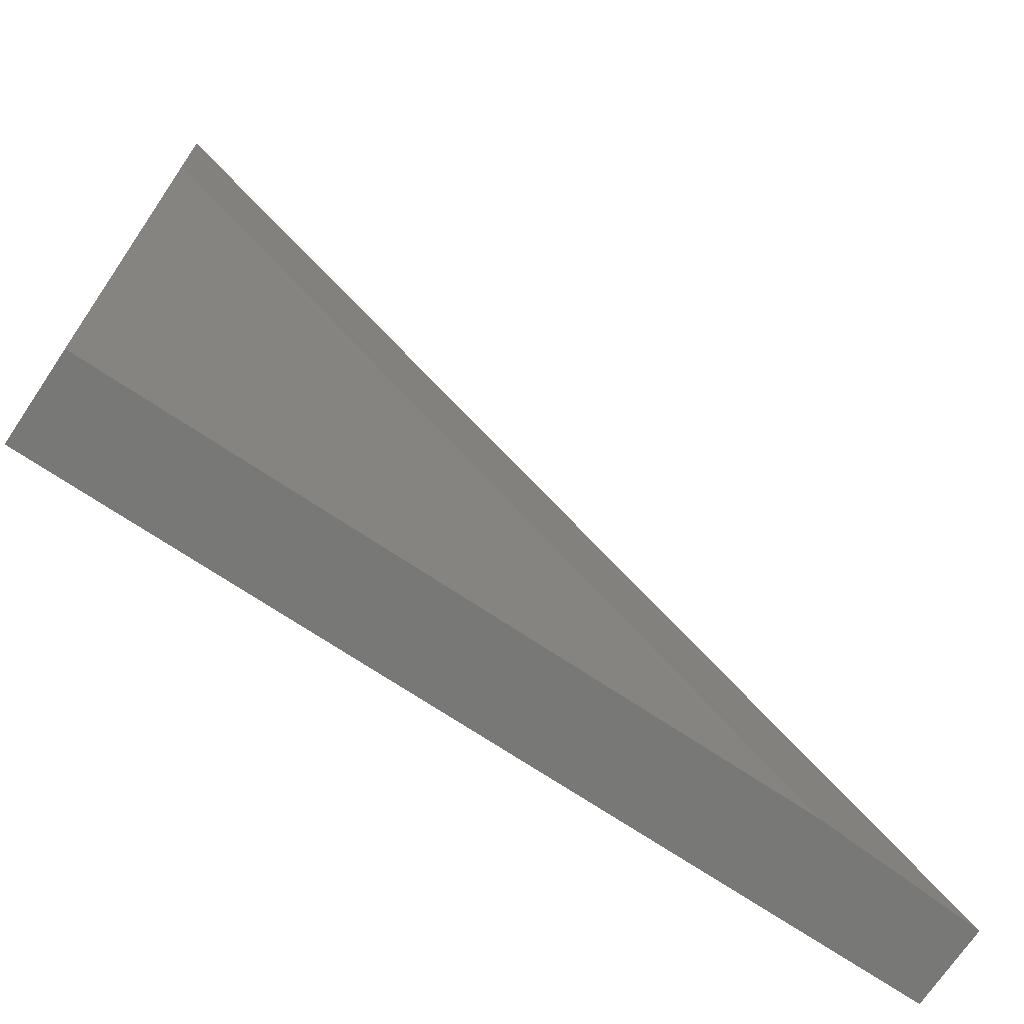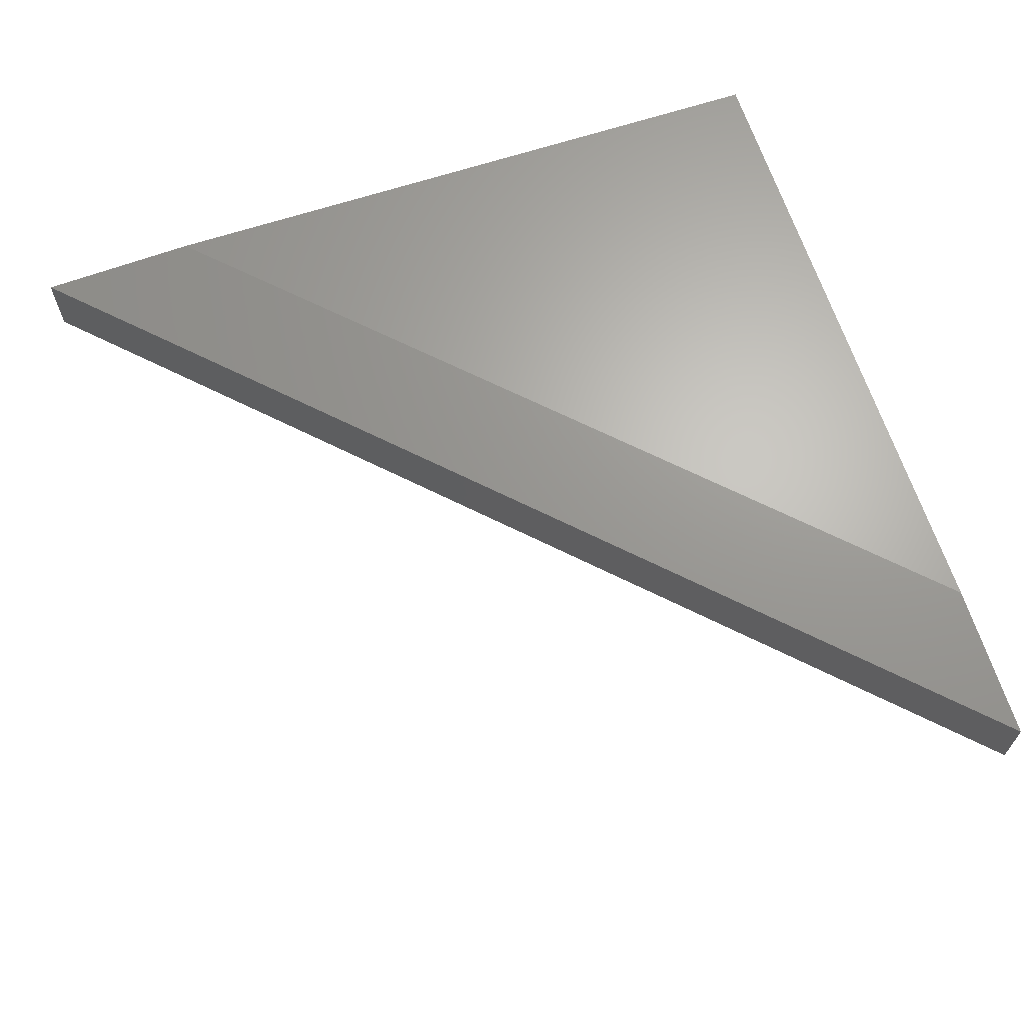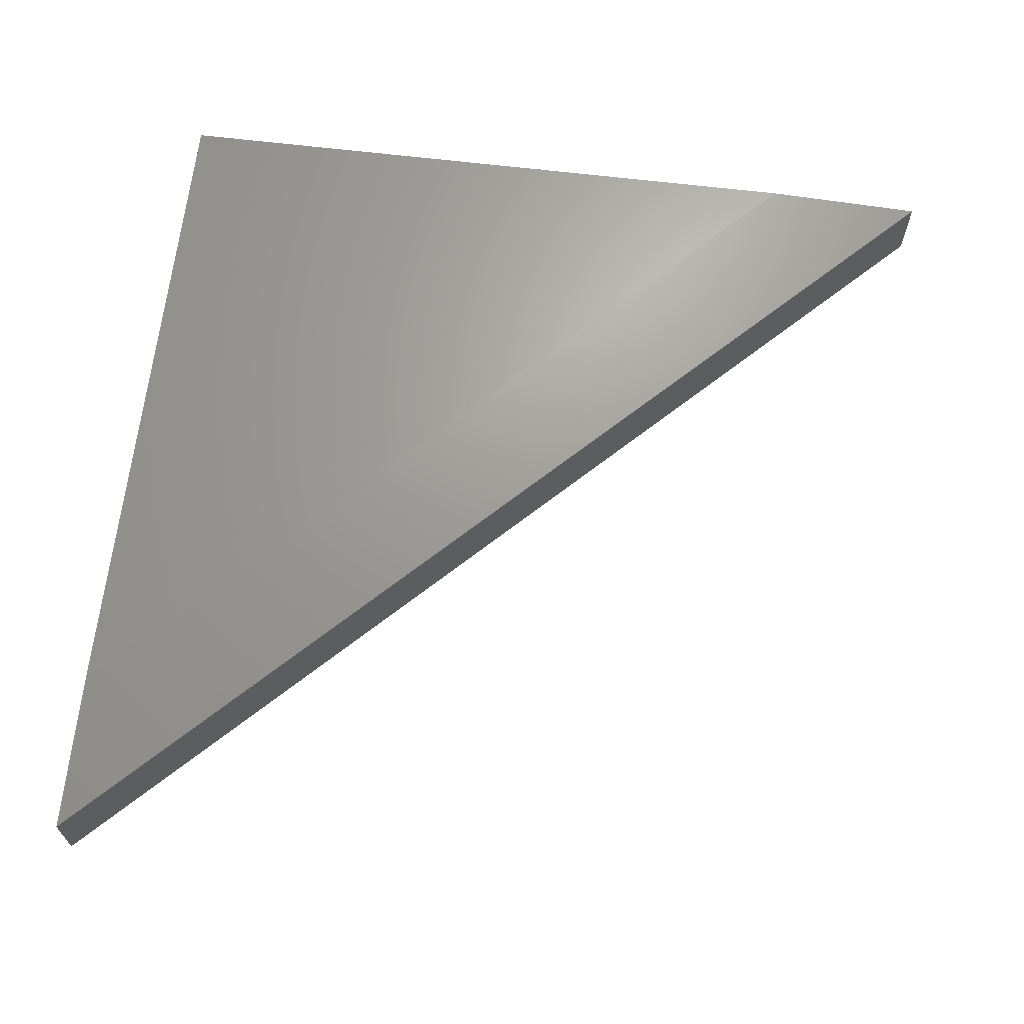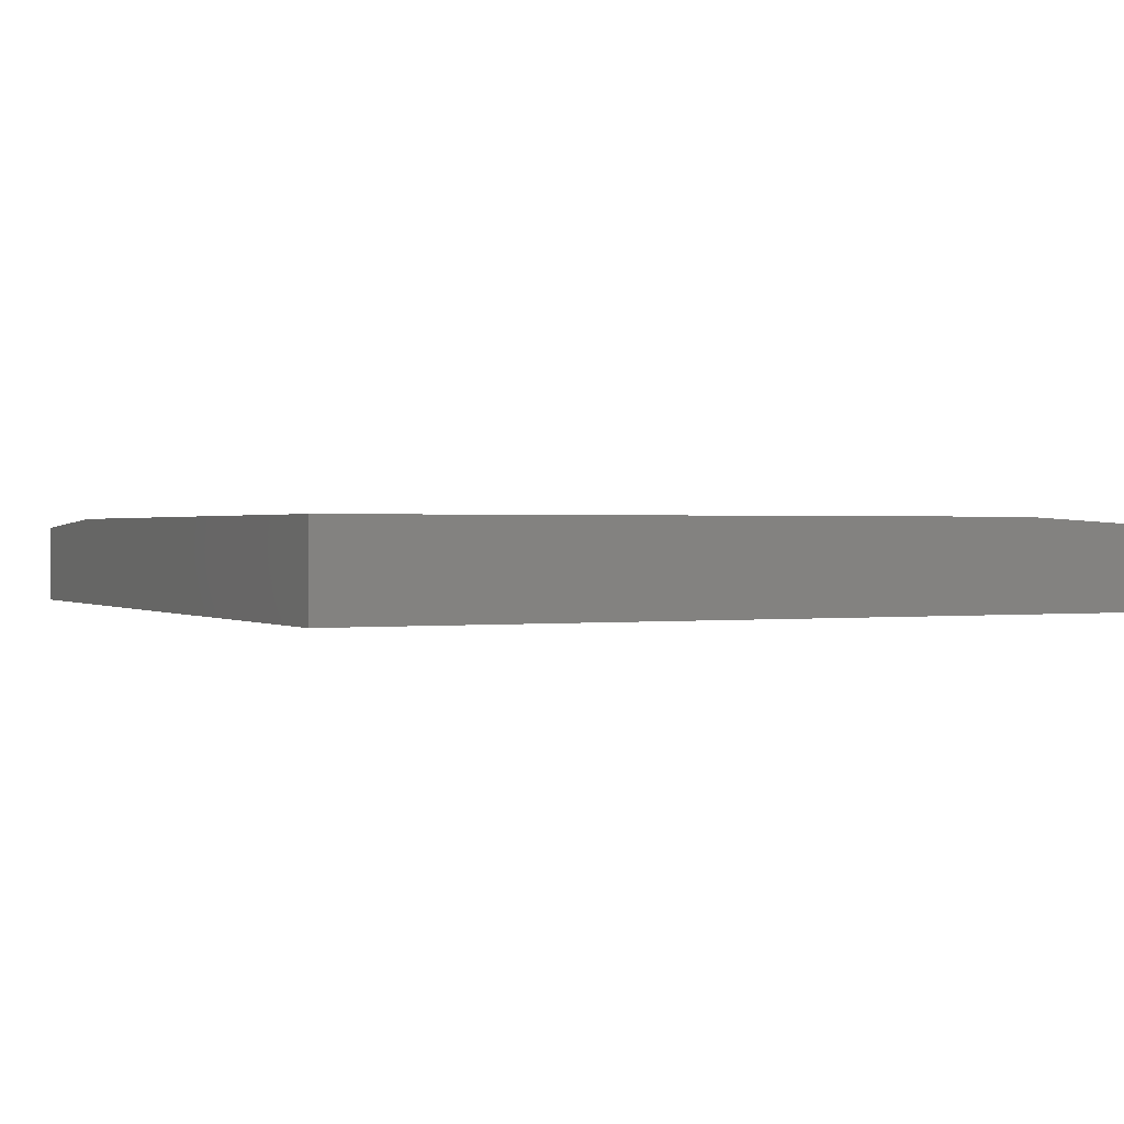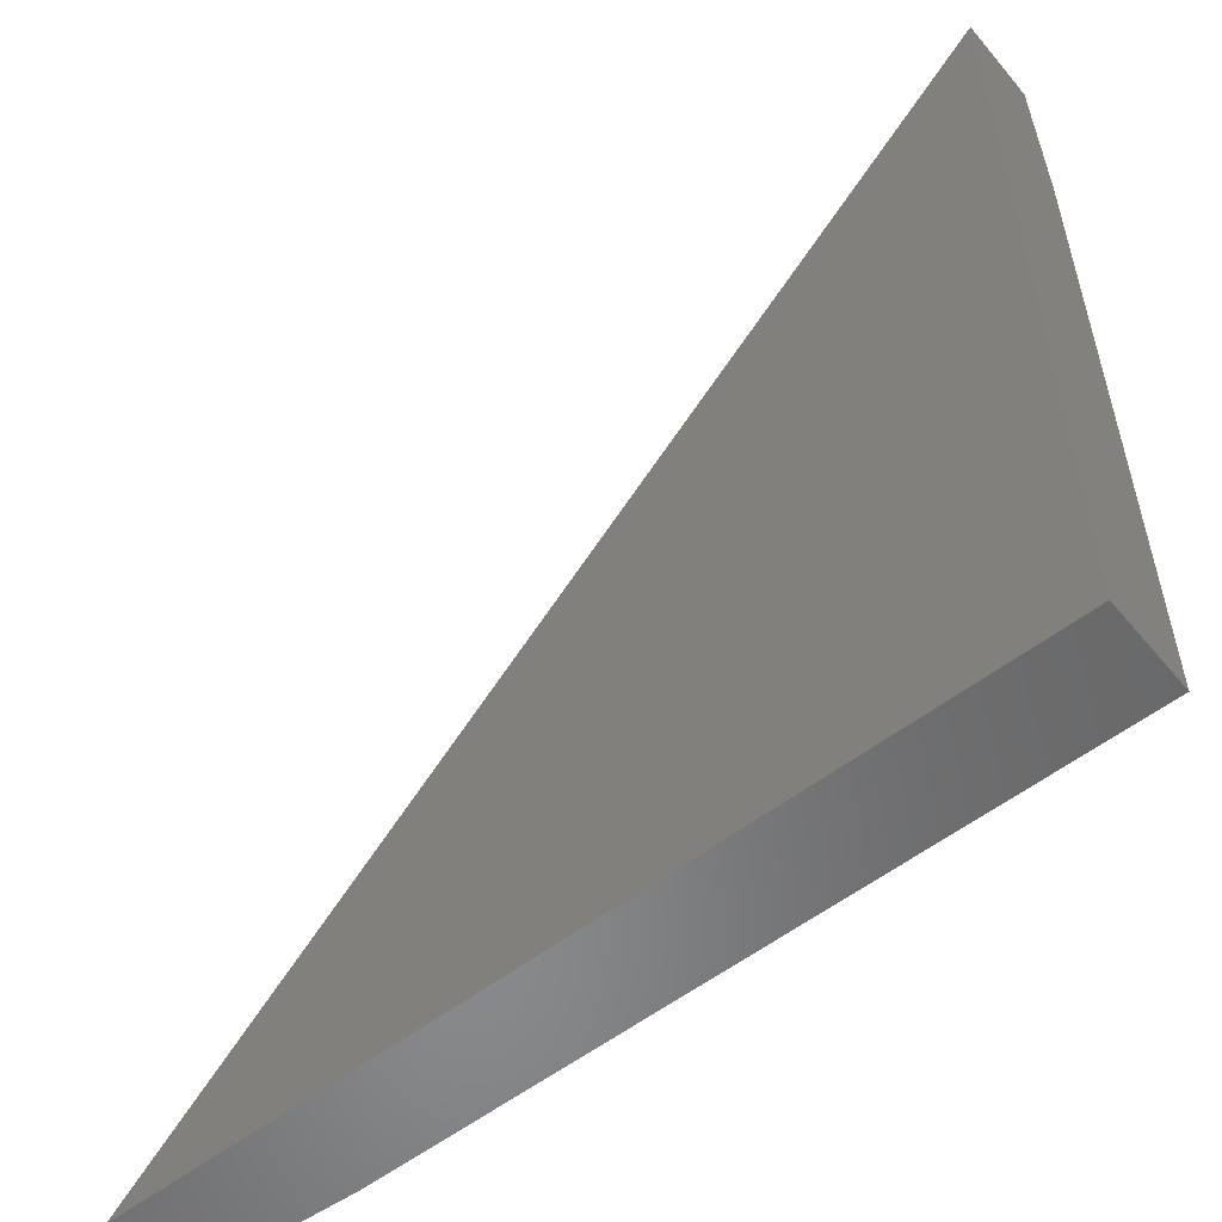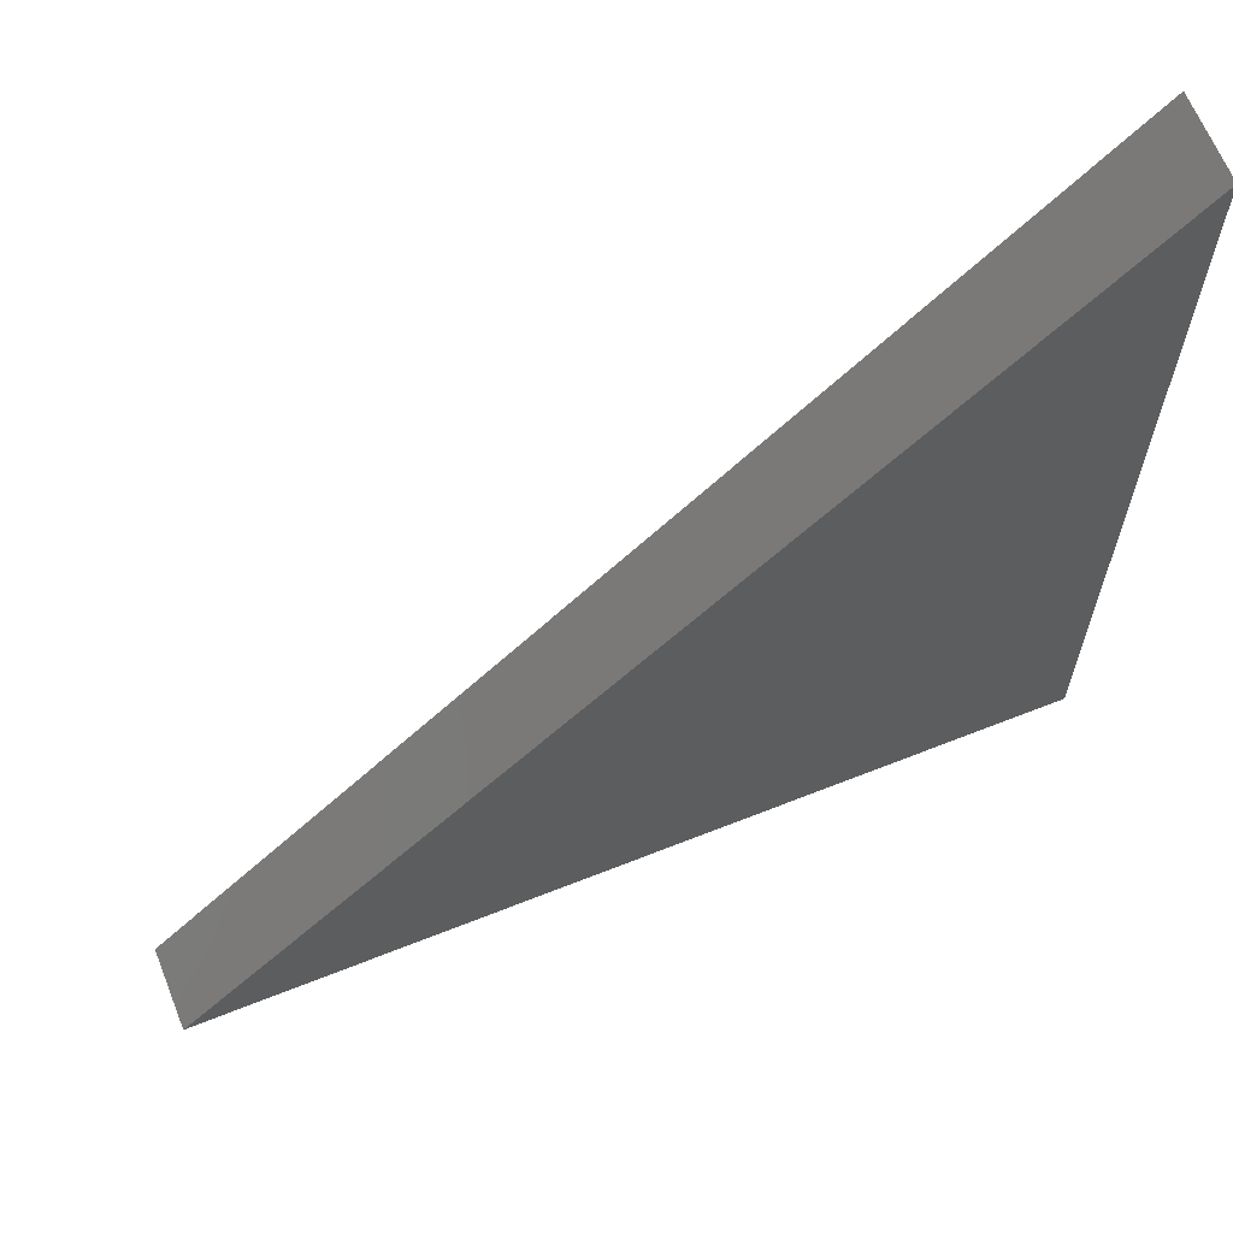
<metadata>
{"format":"stl","ext":"stl","renderer":"f3d","projection":"perspective","resolution":1024,"background":"white","views":[{"elev":-71.0,"azim":146.2,"up":"+Z"},{"elev":65.4,"azim":-18.2,"up":"+Y"},{"elev":66.4,"azim":-83.2,"up":"+Y"},{"elev":0.7,"azim":154.1,"up":"+Y"},{"elev":-55.3,"azim":39.1,"up":"+Z"},{"elev":64.8,"azim":-21.8,"up":"+Z"}]}
</metadata>
<code>
# stl→obj: 8 verts, 12 faces
v 3.713e-17 8.327e-17 0.6064
v 0 8.327e-17 -4.592e-17
v -0.6064 1.595e-17 -8.795e-18
v 4.592e-17 -0.07812 0.75
v 4.679e-17 -0.007812 0.75
v -0.75 -0.07812 0
v -0.75 -0.007812 0
v 0 -0.07812 -4.592e-17
f 1 2 3
f 4 5 6
f 6 5 7
f 8 2 4
f 4 2 1
f 4 1 5
f 2 8 3
f 3 8 6
f 3 6 7
f 5 1 7
f 7 1 3
f 6 8 4

</code>
